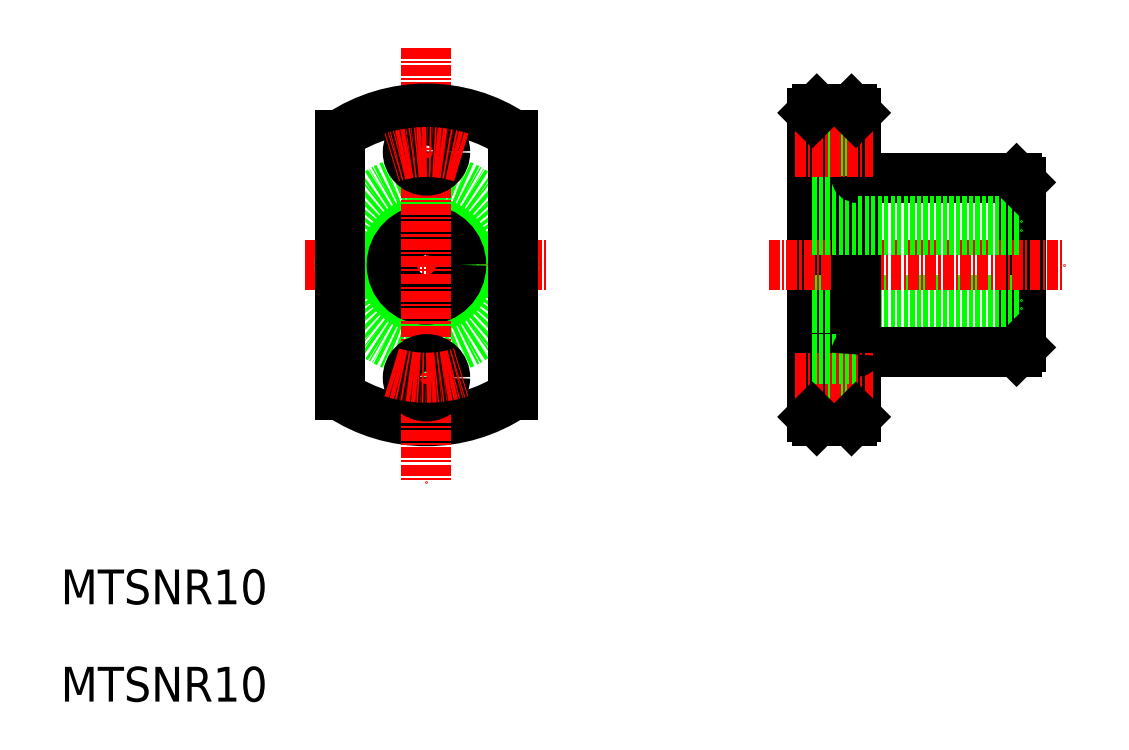
<metadata>
{"format":"dxf","ext":"dxf","renderer":"ezdxf+matplotlib","layout":"modelspace","background":"white","min_lineweight":24,"dpi":150}
</metadata>
<code>
0
SECTION
2
ENTITIES
0
ARC
8
0
10
75.8
20
131.9
30
0
40
18
50
236.3
51
303.7
0
LINE
8
CENTER
10
61.8
20
131.9
30
0
11
89.8
21
131.9
31
0
0
TEXT
8
0
10
33.69
20
81.66
30
0
40
4
1
MTSNR10
0
CIRCLE
8
0
10
75.8
20
131.9
30
0
40
10
0
CIRCLE
8
0
10
75.8
20
131.9
30
0
40
5
0
CIRCLE
8
0
10
75.8
20
131.9
30
0
40
4
0
LINE
8
CENTER
10
75.8
20
156.9
30
0
11
75.8
21
106.9
31
0
0
CIRCLE
8
0
10
75.8
20
118.9
30
0
40
2.15
0
CIRCLE
8
0
10
75.8
20
144.9
30
0
40
2.15
0
LINE
8
0
10
120.2
20
149.4
30
0
11
120.2
21
114.4
31
0
0
LINE
8
0
10
144.2
20
141.4
30
0
11
144.2
21
122.4
31
0
0
LINE
8
0
10
120.2
20
127.9
30
0
11
144.2
21
127.9
31
0
0
LINE
8
0
10
120.2
20
126.9
30
0
11
144.2
21
126.9
31
0
0
LINE
8
0
10
125.5
20
121.9
30
0
11
143.7
21
121.9
31
0
0
LINE
8
CENTER
10
115.2
20
131.9
30
0
11
149.2
21
131.9
31
0
0
LINE
8
0
10
125.2
20
149.4
30
0
11
125.2
21
114.4
31
0
0
LINE
8
0
10
120.7
20
113.9
30
0
11
124.7
21
113.9
31
0
0
LINE
8
0
10
120.2
20
116.8
30
0
11
125.2
21
116.8
31
0
0
LINE
8
CENTER
10
118.2
20
118.9
30
0
11
127.2
21
118.9
31
0
0
LINE
8
0
10
120.2
20
121.1
30
0
11
125.2
21
121.1
31
0
0
ARC
8
0
10
125.5
20
121.6
30
0
40
0.3
50
90
51
180
0
LINE
8
0
10
125.5
20
141.9
30
0
11
143.7
21
141.9
31
0
0
LINE
8
0
10
120.2
20
136.9
30
0
11
144.2
21
136.9
31
0
0
LINE
8
0
10
120.2
20
135.9
30
0
11
144.2
21
135.9
31
0
0
LINE
8
0
10
120.2
20
142.8
30
0
11
125.2
21
142.8
31
0
0
LINE
8
0
10
120.2
20
140.9
30
0
11
120.2
21
140.9
31
0
0
ARC
8
0
10
125.5
20
142.2
30
0
40
0.3
50
180
51
270
0
LINE
8
0
10
120.7
20
149.9
30
0
11
124.7
21
149.9
31
0
0
LINE
8
0
10
120.2
20
147.1
30
0
11
125.2
21
147.1
31
0
0
LINE
8
CENTER
10
118.2
20
144.9
30
0
11
127.2
21
144.9
31
0
0
LINE
8
0
10
85.8
20
146.9
30
0
11
85.8
21
117
31
0
0
LINE
8
0
10
65.8
20
146.9
30
0
11
65.8
21
117
31
0
0
ARC
8
0
10
75.8
20
131.9
30
0
40
18
50
56.25
51
123.7
0
ARC
8
CENTER
10
75.8
20
131.9
30
0
40
13
50
72.08
51
107.9
0
ARC
8
CENTER
10
75.8
20
131.9
30
0
40
13
50
252.1
51
287.9
0
TEXT
8
0
10
33.69
20
92.86
30
0
40
4
1
MTSNR10
0
LINE
8
0
10
120.7
20
149.9
30
0
11
120.2
21
149.4
31
0
0
LINE
8
0
10
124.7
20
149.9
30
0
11
125.2
21
149.4
31
0
0
LINE
8
0
10
143.7
20
141.9
30
0
11
144.2
21
141.4
31
0
0
LINE
8
0
10
144.2
20
122.4
30
0
11
143.7
21
121.9
31
0
0
LINE
8
0
10
120.2
20
114.4
30
0
11
120.7
21
113.9
31
0
0
LINE
8
0
10
124.7
20
113.9
30
0
11
125.2
21
114.4
31
0
0
ENDSEC
0
EOF

</code>
